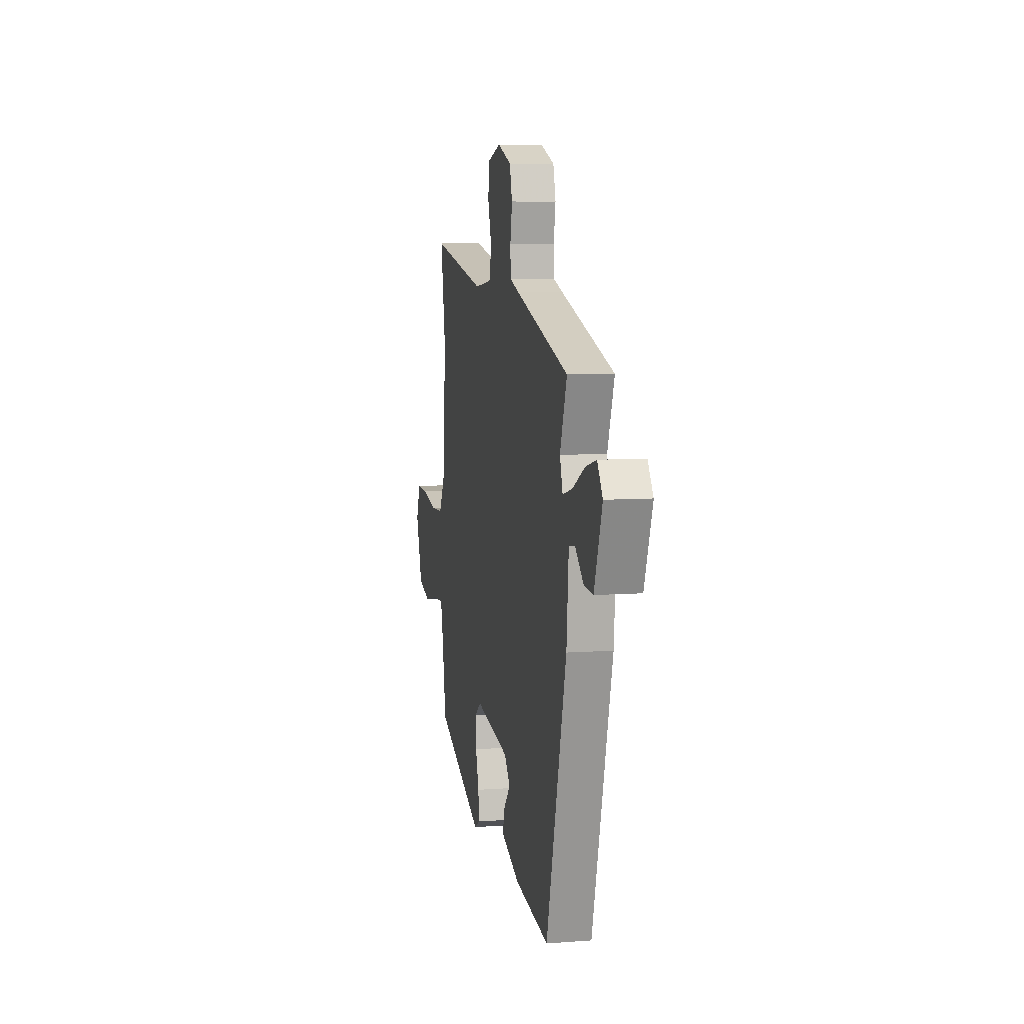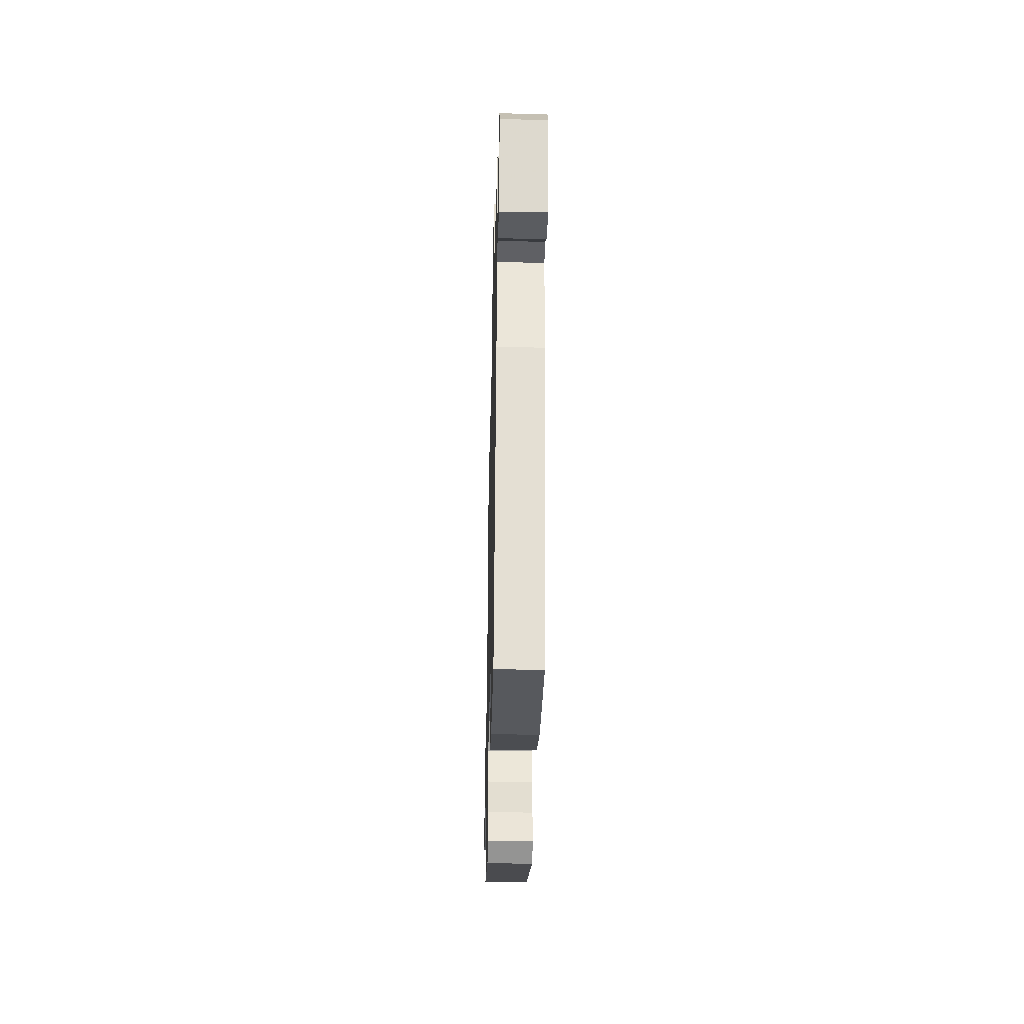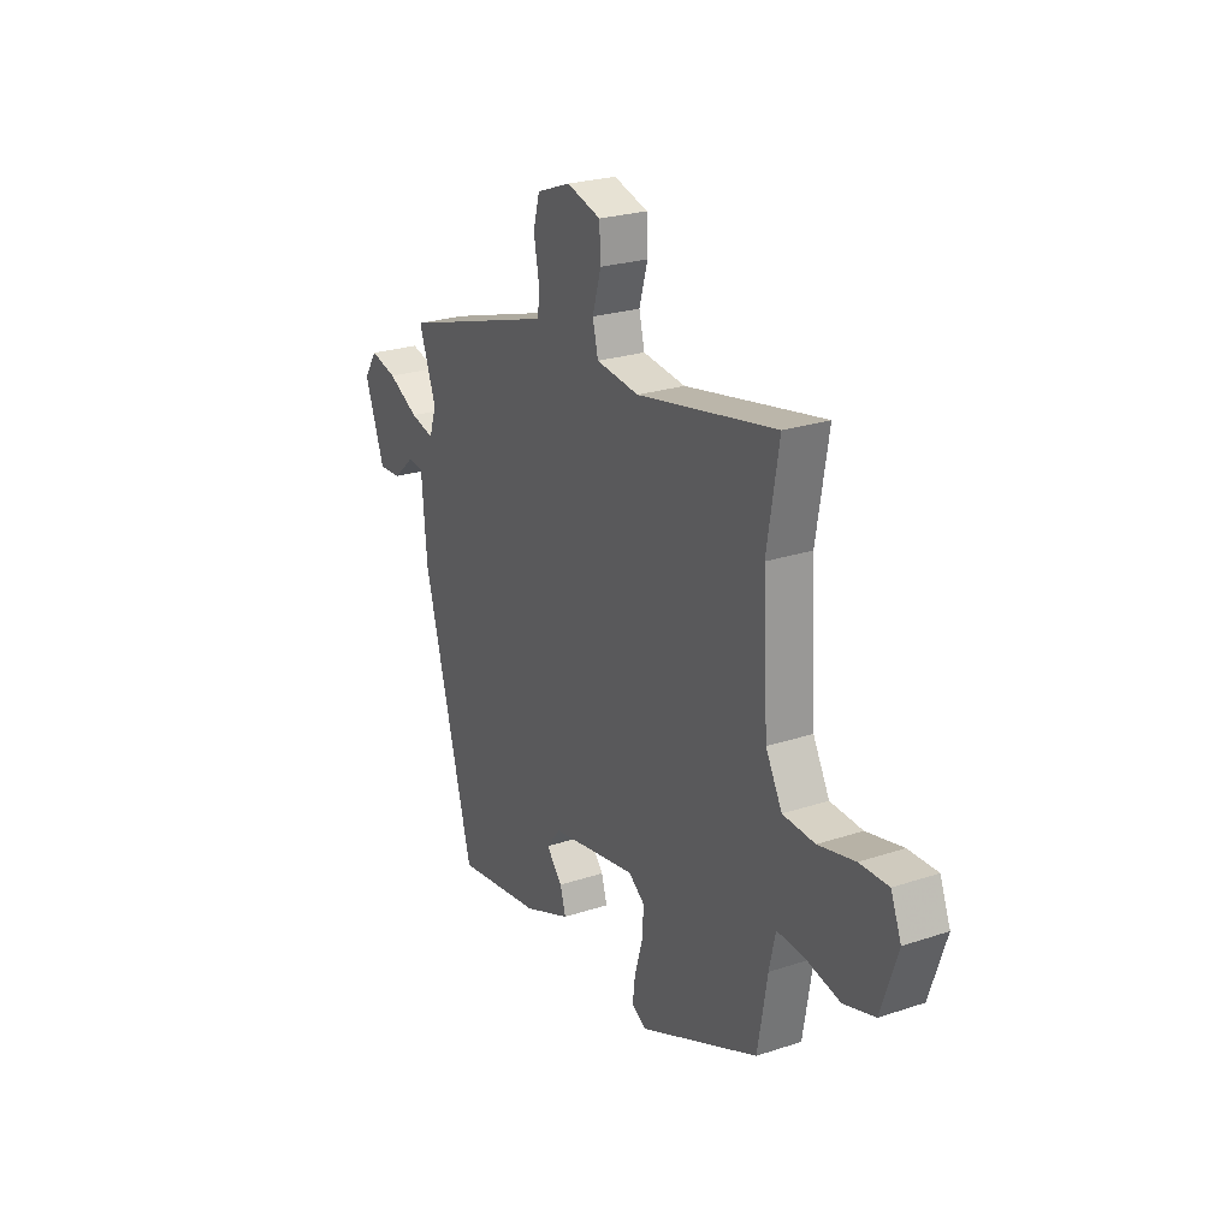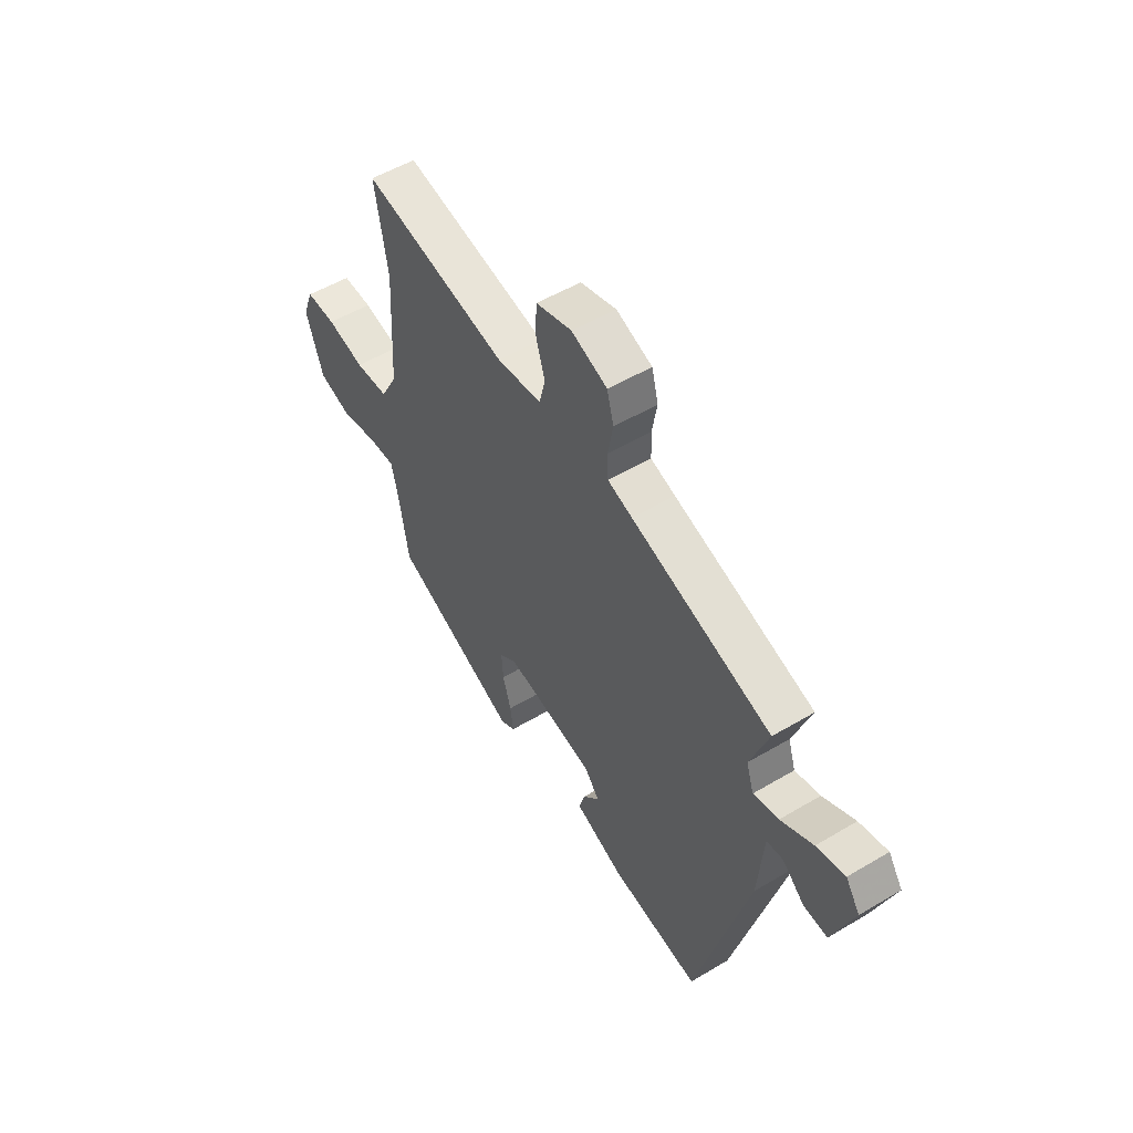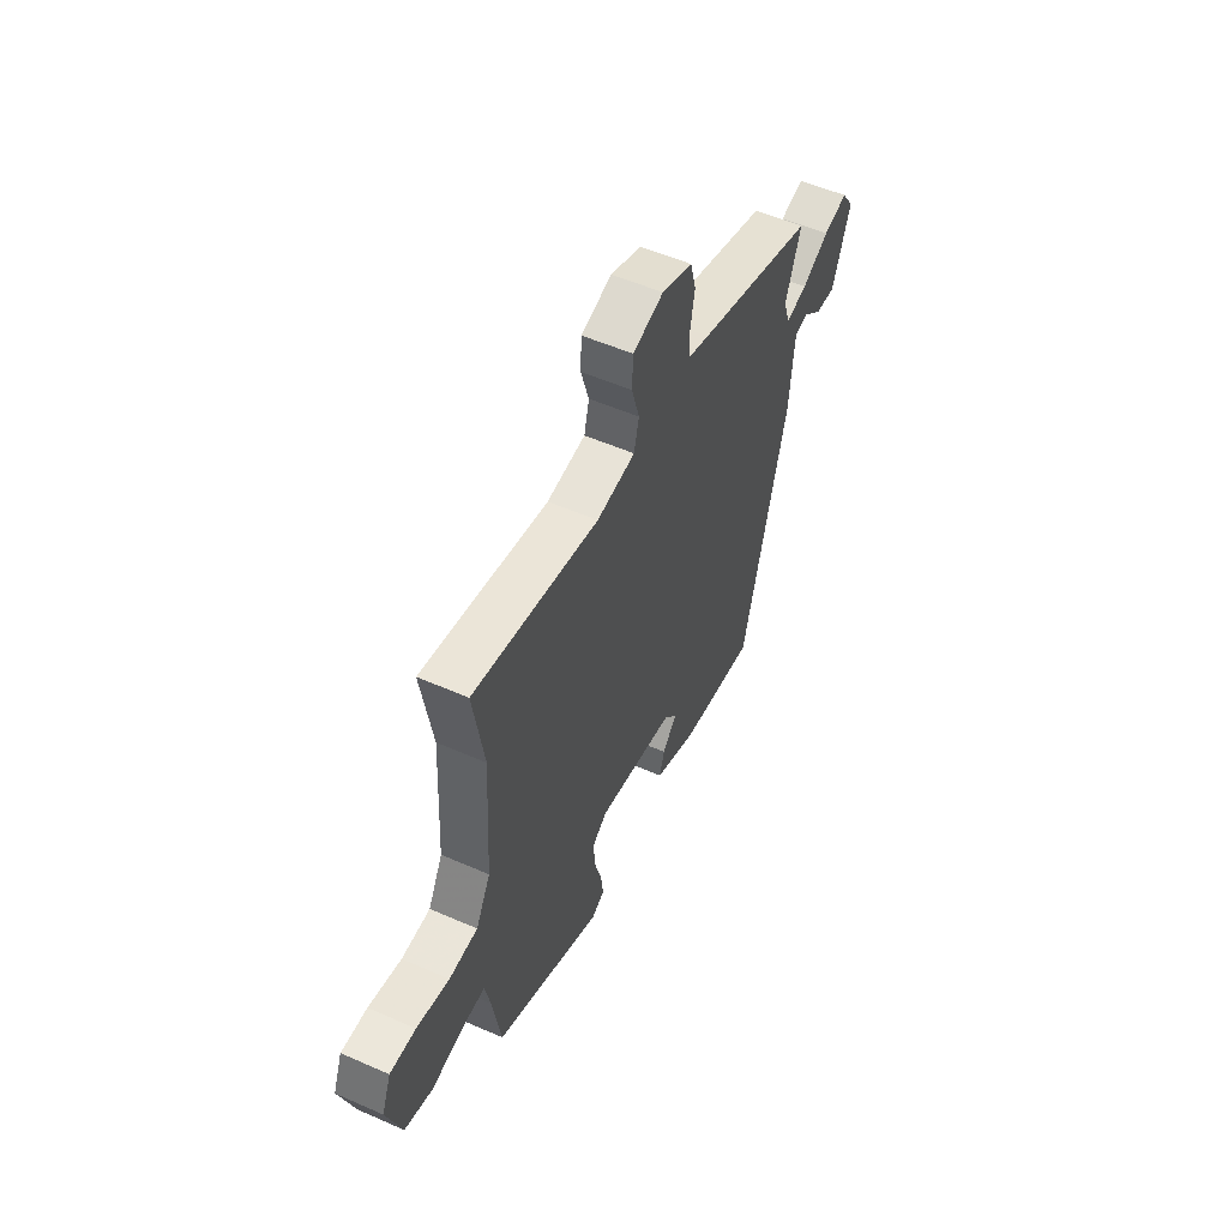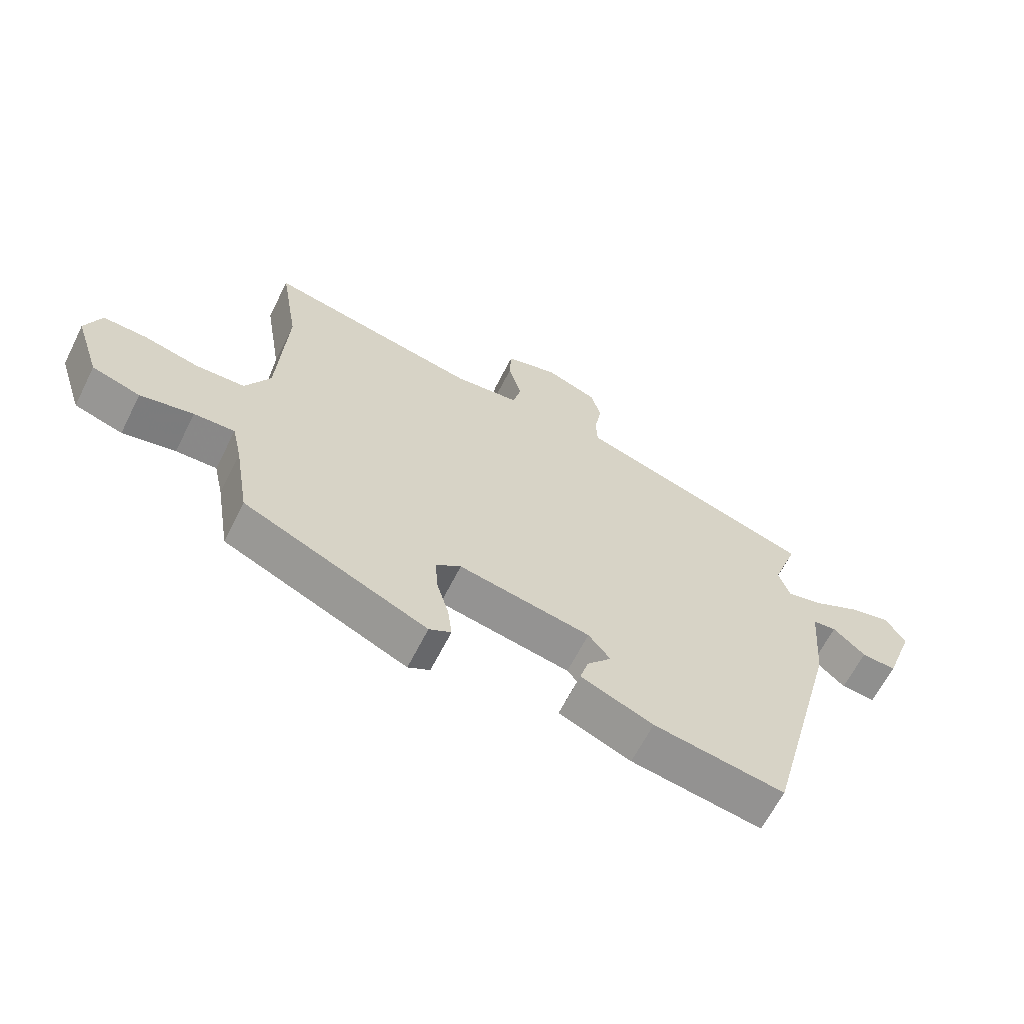
<metadata>
{"format":"obj","ext":"obj","renderer":"f3d","projection":"perspective","resolution":1024,"background":"white","views":[{"elev":7.6,"azim":-101.7,"up":"+Z"},{"elev":-37.9,"azim":-91.3,"up":"+Z"},{"elev":24.7,"azim":61.5,"up":"+Z"},{"elev":52.7,"azim":-122.6,"up":"+Z"},{"elev":53.8,"azim":115.1,"up":"+Z"},{"elev":-63.9,"azim":153.3,"up":"+Z"}]}
</metadata>
<code>
v 0.506 0.07 0.535
v 0.476 0.07 0.355
v 0.49 0.07 0.109
v 0.531 0.07 0.033
v 0.611 0.07 0.029
v 0.702 0.07 0.05
v 0.774 0.07 0.052
v 0.8 0.07 -0.014
v 0.759 0.07 -0.137
v 0.68 0.07 -0.161
v 0.593 0.07 -0.142
v 0.526 0.07 -0.139
v 0.51 0.07 -0.21
v 0.486 0.07 -0.353
v 0.184 0.07 -0.485
v 0.148 0.07 -0.465
v 0.155 0.07 -0.41
v 0.175 0.07 -0.342
v 0.179 0.07 -0.282
v 0.138 0.07 -0.252
v -0.079 0.07 -0.291
v -0.115 0.07 -0.335
v -0.075 0.07 -0.381
v -0.061 0.07 -0.429
v -0.18 0.07 -0.477
v -0.395 0.07 -0.509
v -0.521 0.07 -0.035
v -0.534 0.07 0.122
v -0.573 0.07 0.127
v -0.626 0.07 0.08
v -0.683 0.07 0.076
v -0.733 0.07 0.213
v -0.699 0.07 0.263
v -0.631 0.07 0.246
v -0.554 0.07 0.206
v -0.494 0.07 0.191
v -0.476 0.07 0.246
v -0.519 0.07 0.365
v -0.184 0.07 0.469
v -0.125 0.07 0.488
v -0.123 0.07 0.542
v -0.135 0.07 0.609
v -0.119 0.07 0.668
v -0.033 0.07 0.7
v 0.053 0.07 0.675
v 0.056 0.07 0.611
v 0.034 0.07 0.537
v 0.048 0.07 0.48
v 0.156 0.07 0.467
v 0.506 0 0.535
v 0.476 0 0.355
v 0.49 0 0.109
v 0.531 0 0.033
v 0.611 0 0.029
v 0.702 0 0.05
v 0.774 0 0.052
v 0.8 0 -0.014
v 0.759 0 -0.137
v 0.68 0 -0.161
v 0.593 0 -0.142
v 0.526 0 -0.139
v 0.51 0 -0.21
v 0.486 0 -0.353
v 0.184 0 -0.485
v 0.148 0 -0.465
v 0.155 0 -0.41
v 0.175 0 -0.342
v 0.179 0 -0.282
v 0.138 0 -0.252
v -0.079 0 -0.291
v -0.115 0 -0.335
v -0.075 0 -0.381
v -0.061 0 -0.429
v -0.18 0 -0.477
v -0.395 0 -0.509
v -0.521 0 -0.035
v -0.534 0 0.122
v -0.573 0 0.127
v -0.626 0 0.08
v -0.683 0 0.076
v -0.733 0 0.213
v -0.699 0 0.263
v -0.631 0 0.246
v -0.554 0 0.206
v -0.494 0 0.191
v -0.476 0 0.246
v -0.519 0 0.365
v -0.184 0 0.469
v -0.125 0 0.488
v -0.123 0 0.542
v -0.135 0 0.609
v -0.119 0 0.668
v -0.033 0 0.7
v 0.053 0 0.675
v 0.056 0 0.611
v 0.034 0 0.537
v 0.048 0 0.48
v 0.156 0 0.467
f 44 45 46 47
f 44 47 48
f 41 42 43 44
f 40 41 44 48
f 39 40 48 49
f 37 38 39 49
f 32 33 34 35
f 32 35 36
f 29 30 31 32
f 28 29 32 36
f 27 28 36
f 22 23 24 25
f 22 25 26 27
f 15 16 17 18
f 13 14 15 18
f 12 13 18 19
f 8 9 10 11
f 8 11 12
f 5 6 7 8
f 4 5 8 12
f 3 4 12 19
f 37 49 1 2
f 21 22 27 36
f 20 21 36 37
f 19 20 37
f 2 3 19 37
f 96 95 94 93
f 97 96 93
f 93 92 91 90
f 97 93 90 89
f 98 97 89 88
f 98 88 87 86
f 84 83 82 81
f 85 84 81
f 81 80 79 78
f 85 81 78 77
f 85 77 76
f 74 73 72 71
f 76 75 74 71
f 67 66 65 64
f 67 64 63 62
f 68 67 62 61
f 60 59 58 57
f 61 60 57
f 57 56 55 54
f 61 57 54 53
f 68 61 53 52
f 51 50 98 86
f 85 76 71 70
f 86 85 70 69
f 86 69 68
f 86 68 52 51
f 1 50 51 2
f 2 51 52 3
f 3 52 53 4
f 4 53 54 5
f 5 54 55 6
f 6 55 56 7
f 7 56 57 8
f 8 57 58 9
f 9 58 59 10
f 10 59 60 11
f 11 60 61 12
f 12 61 62 13
f 13 62 63 14
f 14 63 64 15
f 15 64 65 16
f 16 65 66 17
f 17 66 67 18
f 18 67 68 19
f 19 68 69 20
f 20 69 70 21
f 21 70 71 22
f 22 71 72 23
f 23 72 73 24
f 24 73 74 25
f 25 74 75 26
f 26 75 76 27
f 27 76 77 28
f 28 77 78 29
f 29 78 79 30
f 30 79 80 31
f 31 80 81 32
f 32 81 82 33
f 33 82 83 34
f 34 83 84 35
f 35 84 85 36
f 36 85 86 37
f 37 86 87 38
f 38 87 88 39
f 39 88 89 40
f 40 89 90 41
f 41 90 91 42
f 42 91 92 43
f 43 92 93 44
f 44 93 94 45
f 45 94 95 46
f 46 95 96 47
f 47 96 97 48
f 48 97 98 49
f 49 98 50 1

</code>
